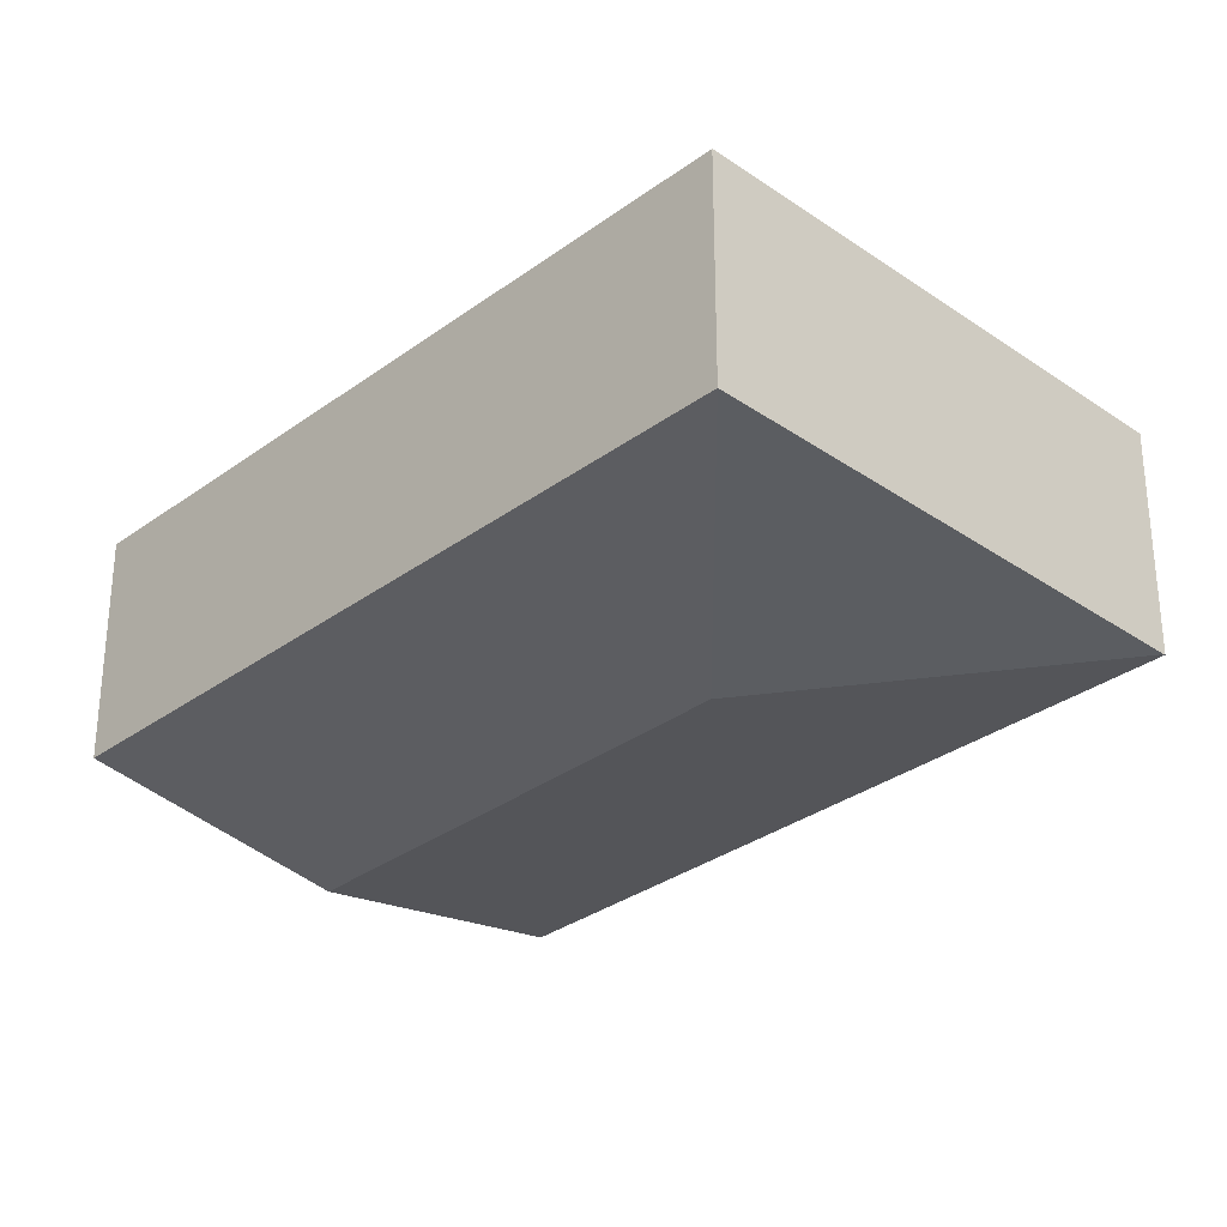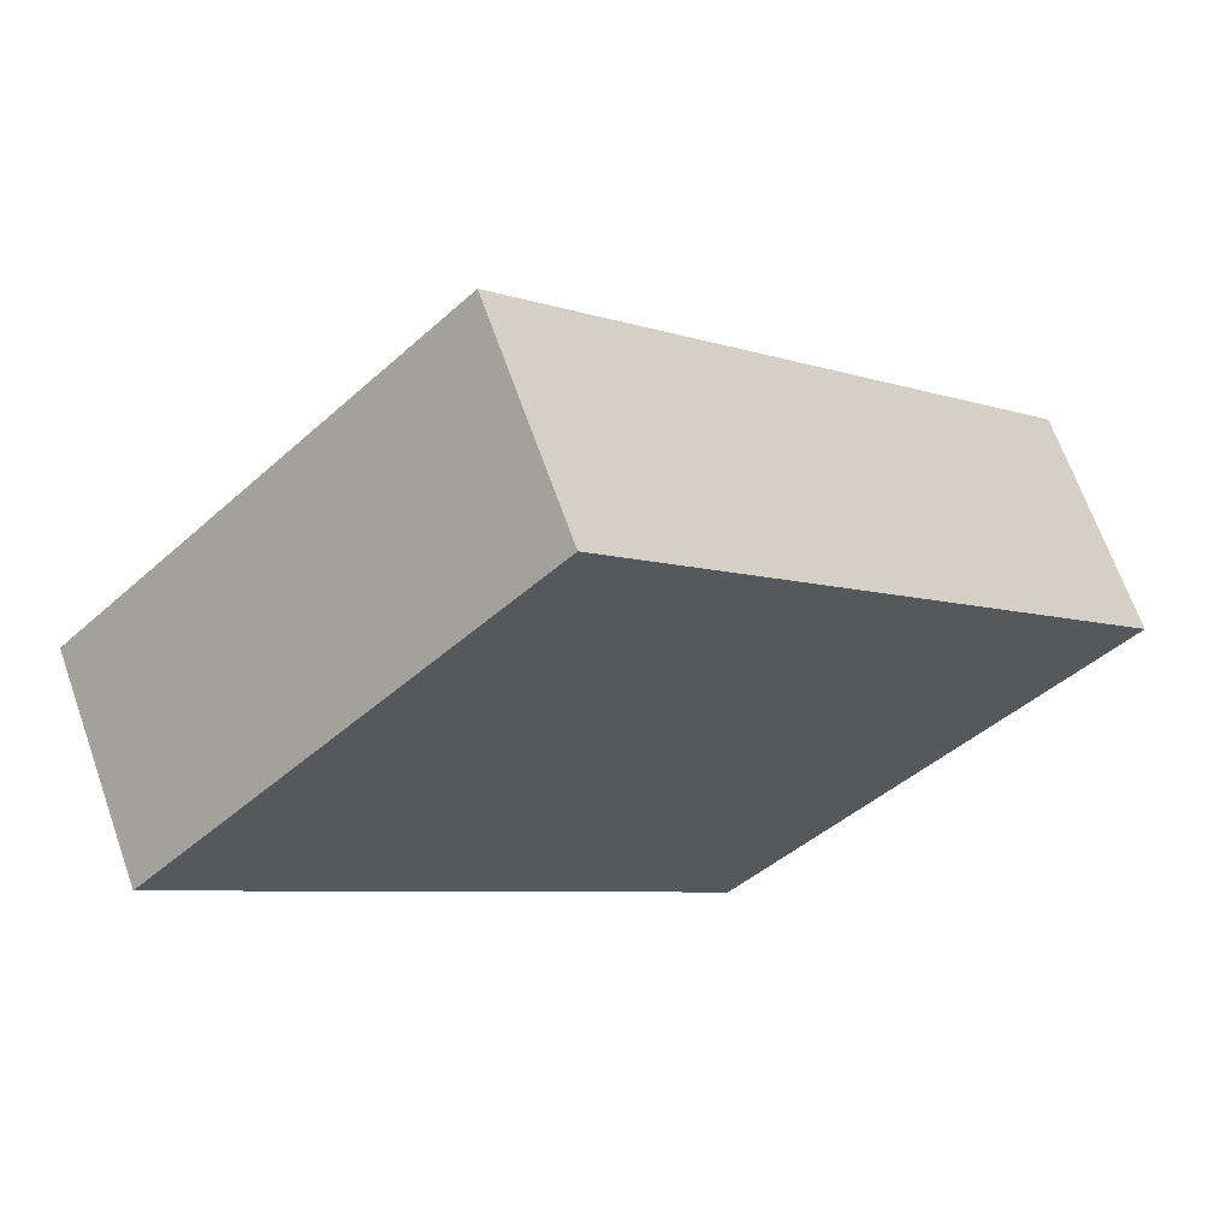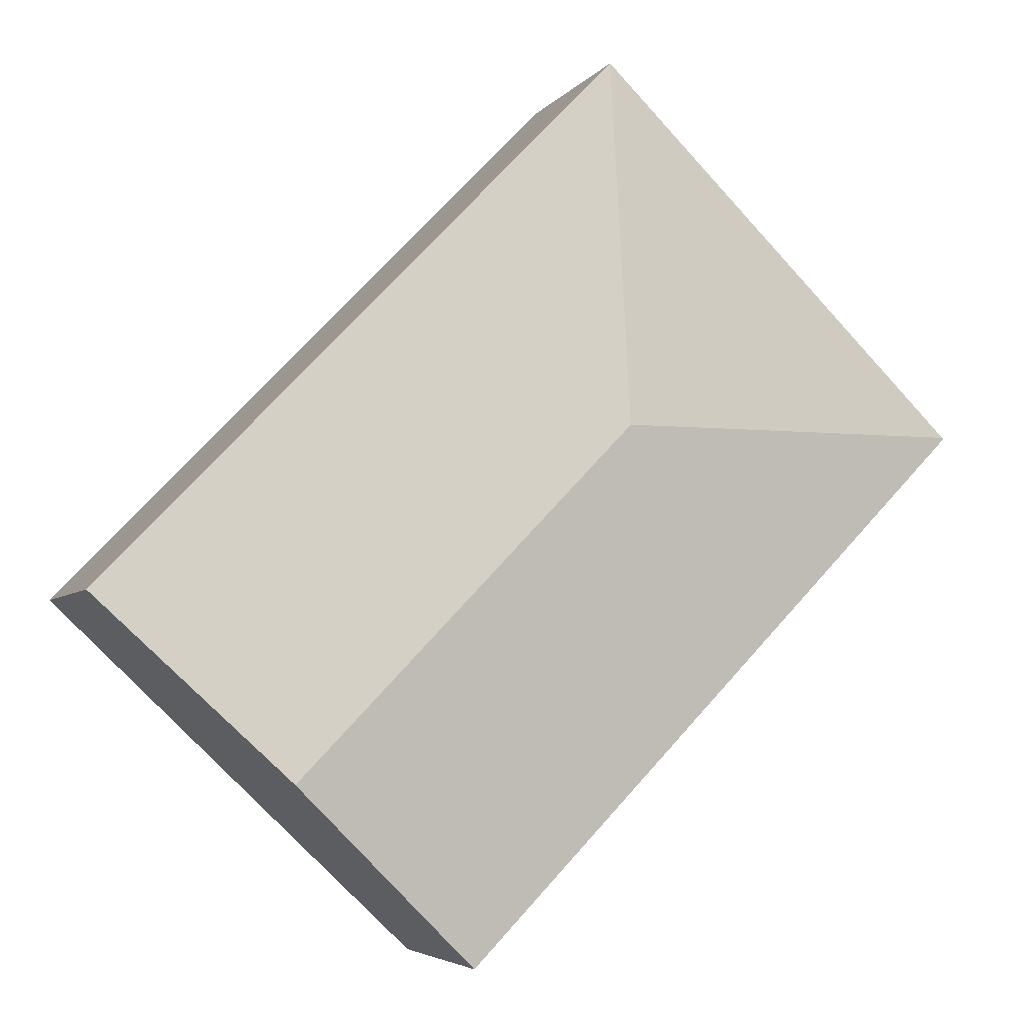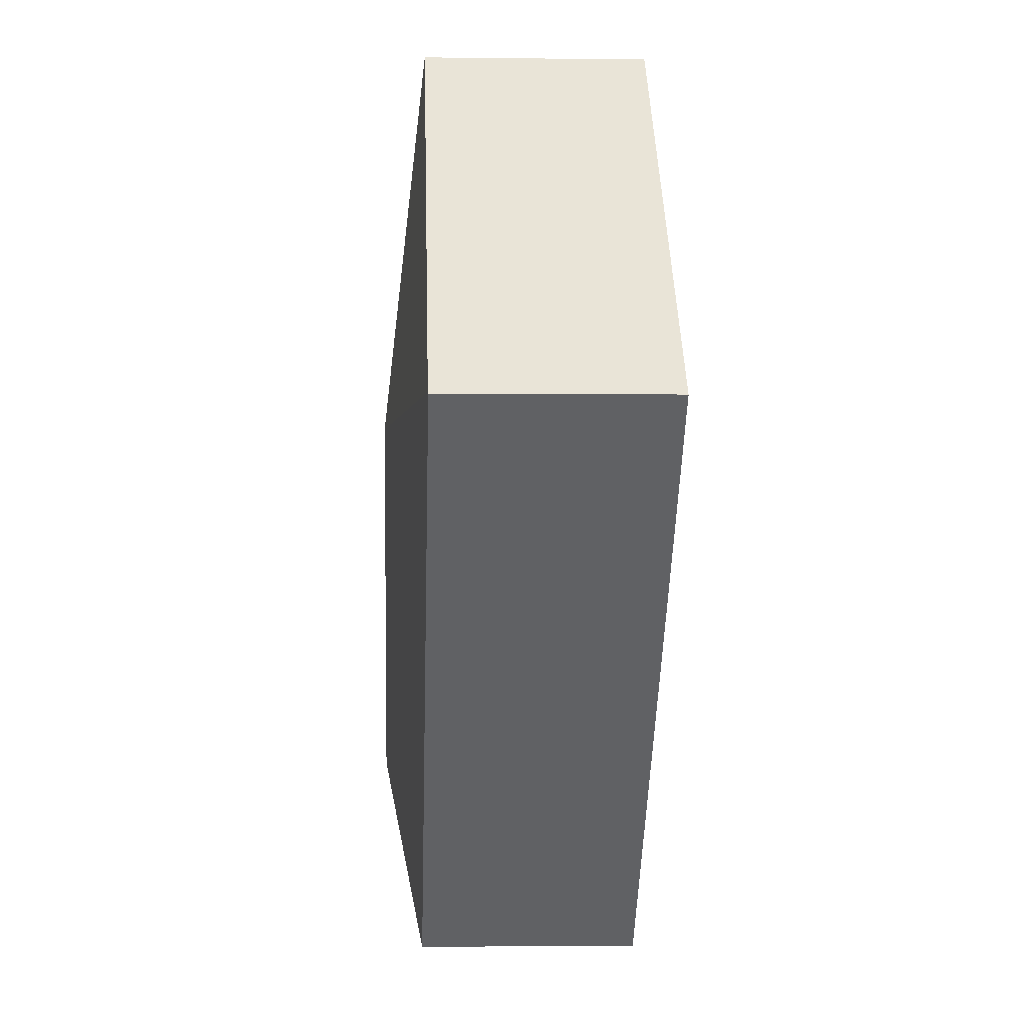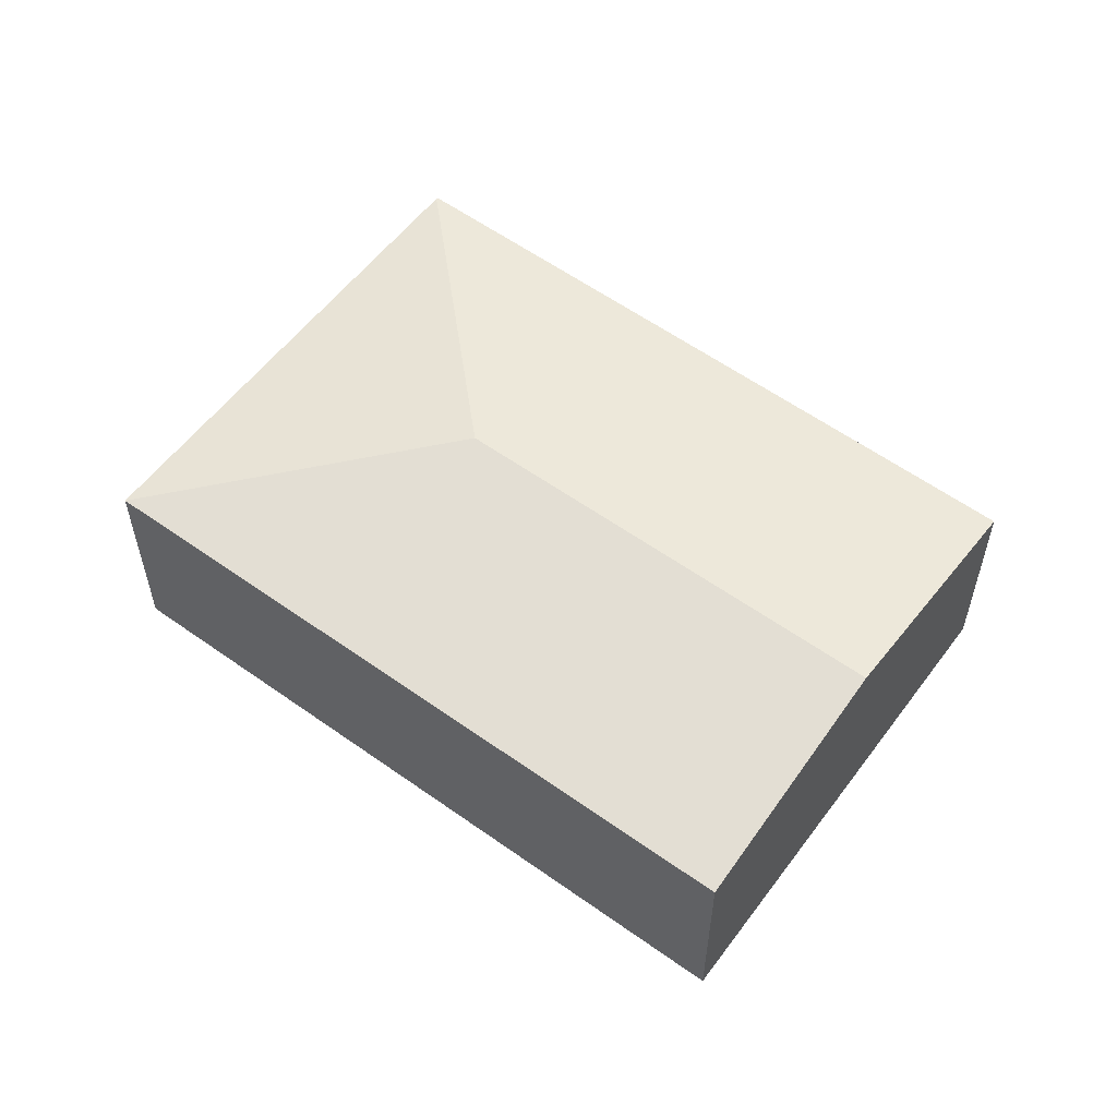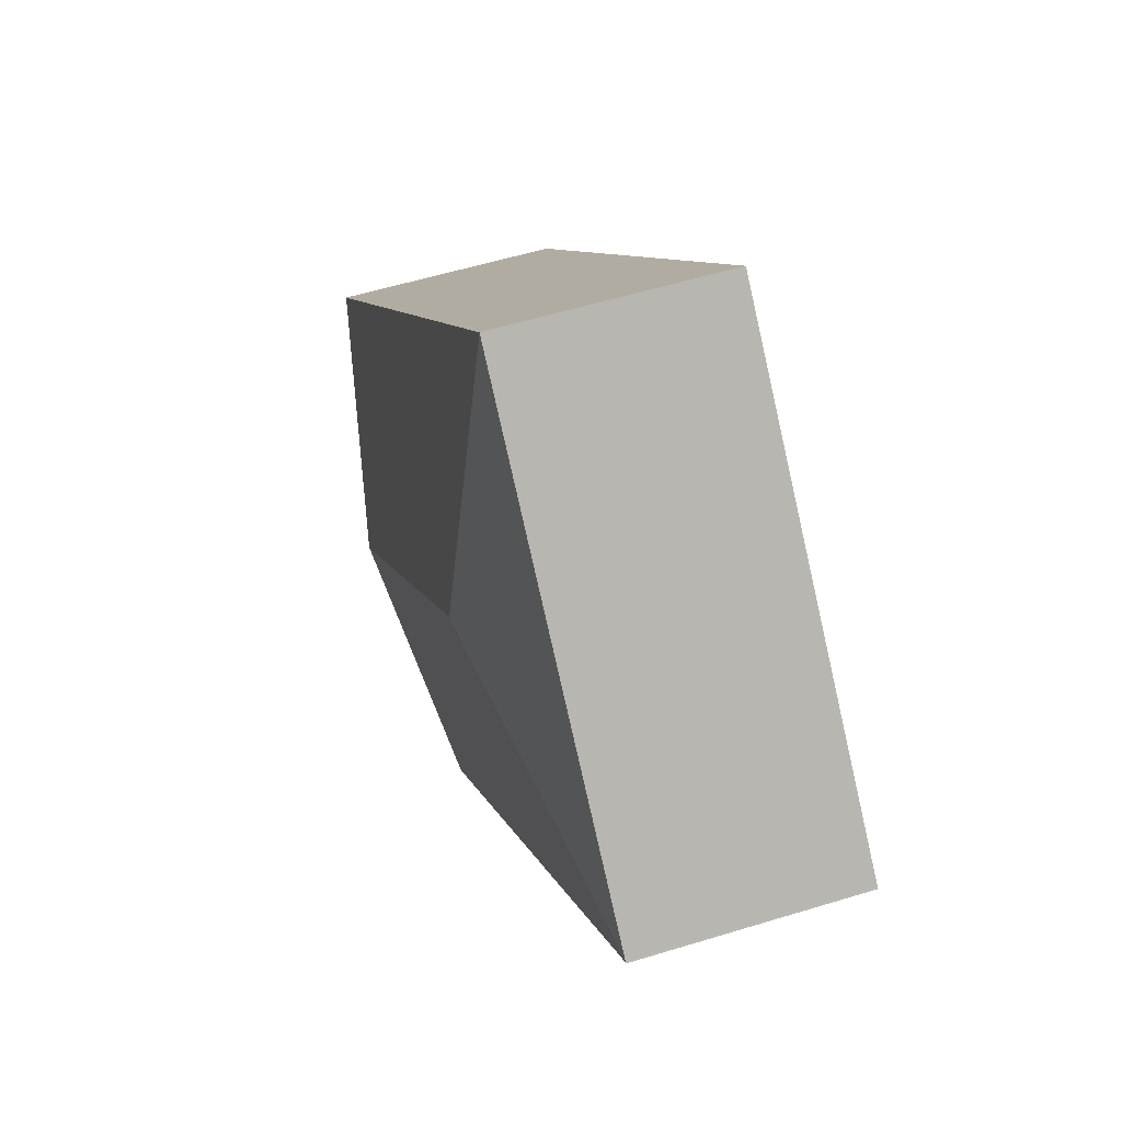
<metadata>
{"format":"obj","ext":"obj","renderer":"f3d","projection":"perspective","resolution":1024,"background":"white","views":[{"elev":58.4,"azim":-180.0,"up":"+Z"},{"elev":66.6,"azim":-19.4,"up":"+Z"},{"elev":-4.8,"azim":160.6,"up":"+Z"},{"elev":-2.2,"azim":-92.5,"up":"+Z"},{"elev":57.6,"azim":82.6,"up":"+Y"},{"elev":55.2,"azim":-108.0,"up":"+Z"}]}
</metadata>
<code>
v  4.774 3.34 -0.047
v  2.122 2.835 2.086
v  4.84 2.835 4.758
v  0.019 2.835 0.018
v  9.127 3.34 -4.567
v  11.58 2.835 -2.239
v  6.696 2.839 -6.876
v  0 2.831 1.733e-16
v  0.019 -1.102e-18 0.018
v  0 0 0
v  2.122 -1.277e-16 2.086
v  4.84 -2.913e-16 4.758
v  11.58 1.371e-16 -2.239
v  9.127 2.796e-16 -4.567
v  6.696 4.21e-16 -6.876
g defaultobject
f 1 2 3
f 2 1 4
f 5 3 6
f 3 5 1
f 7 1 5
f 1 7 8
f 1 8 4
f 8 9 4
f 9 8 10
f 9 2 4
f 2 9 11
f 2 11 3
f 3 11 12
f 12 6 3
f 6 12 13
f 13 5 6
f 5 13 14
f 5 14 7
f 7 14 15
f 15 8 7
f 8 15 10
f 11 13 12
f 13 11 14
f 14 11 15
f 15 11 9
f 15 9 10

</code>
